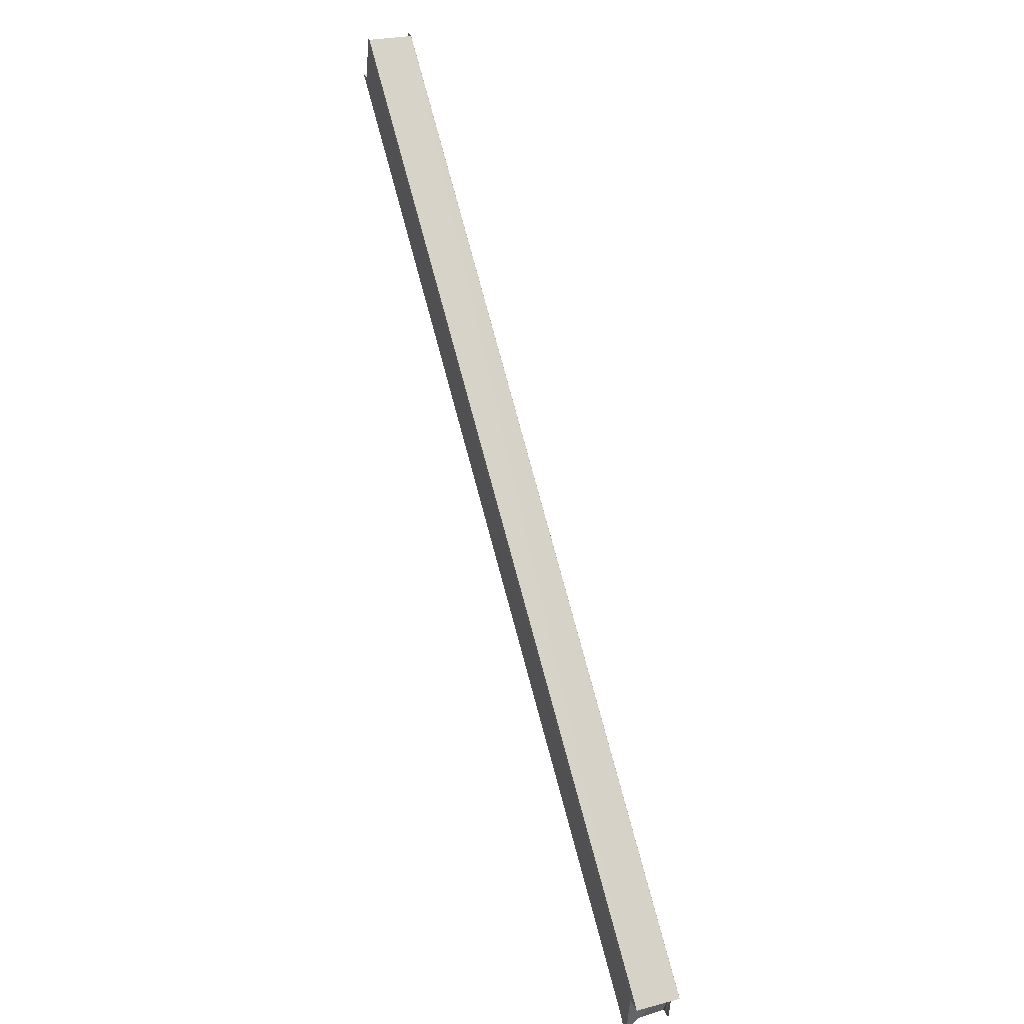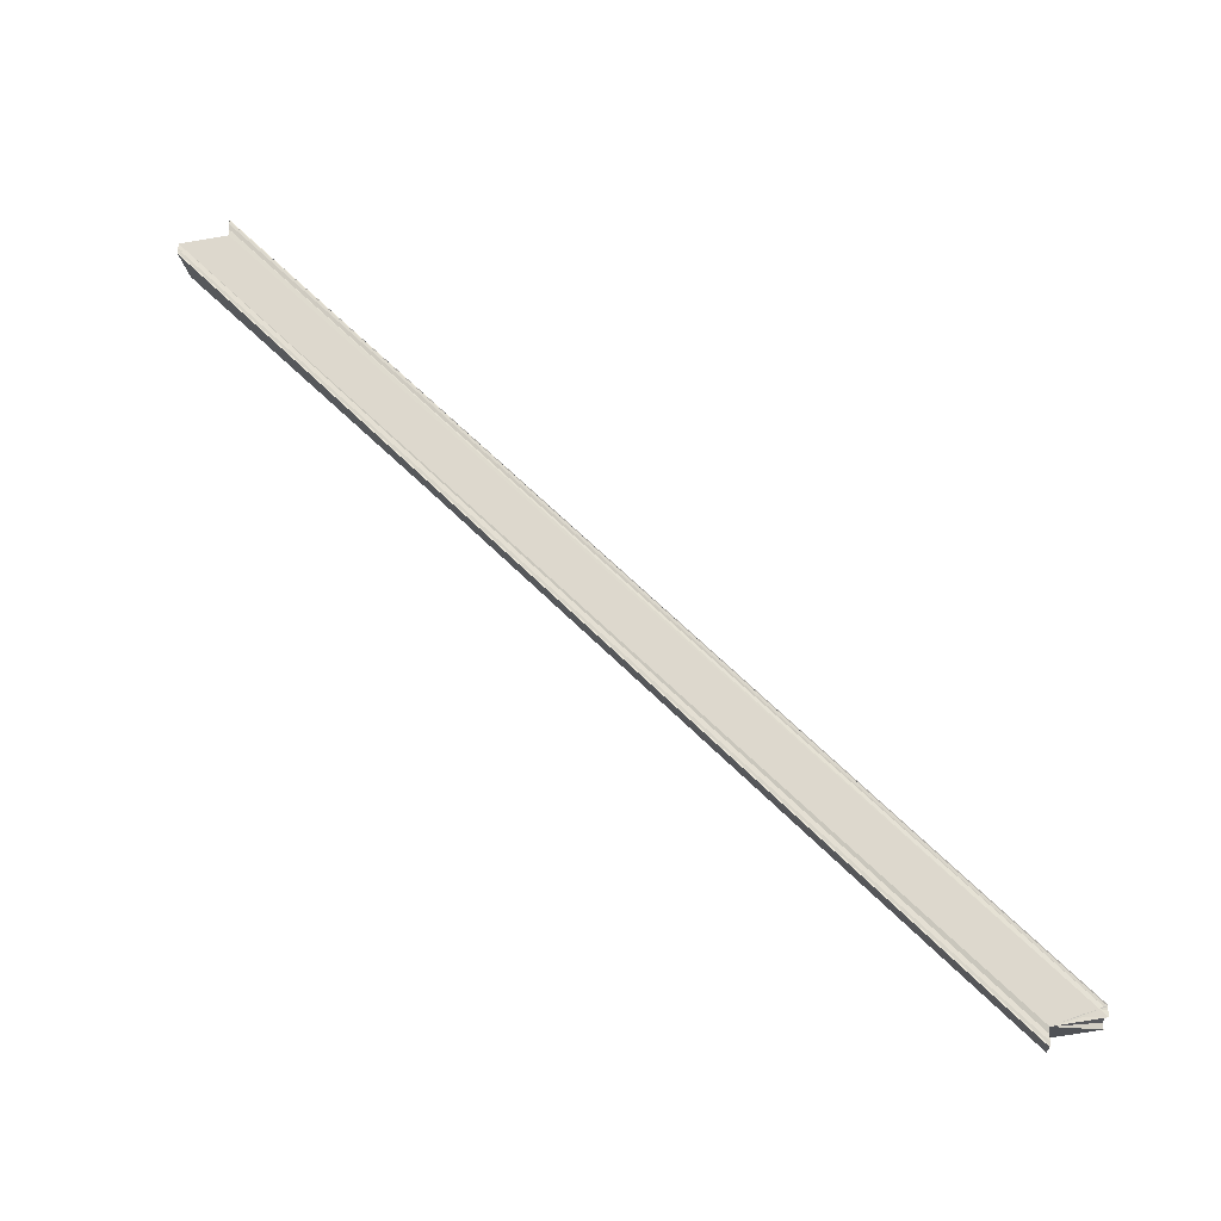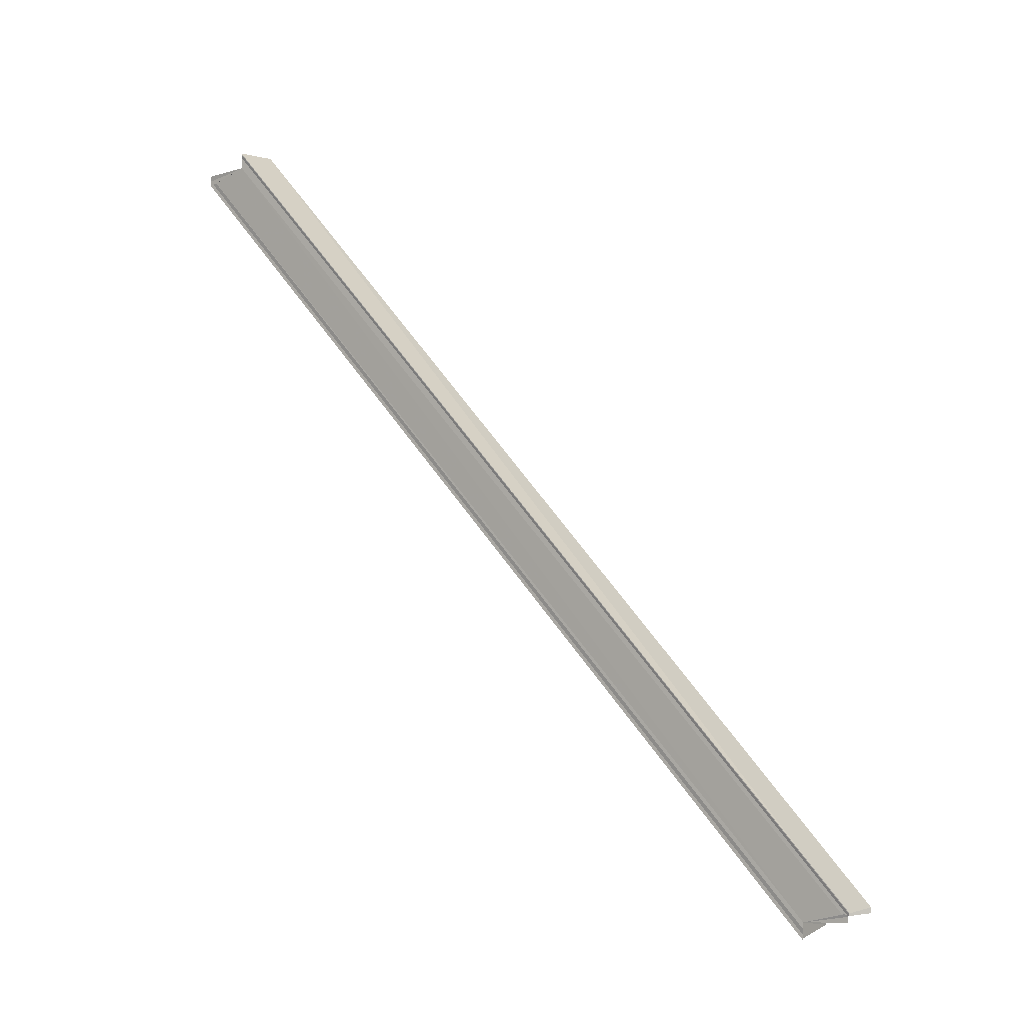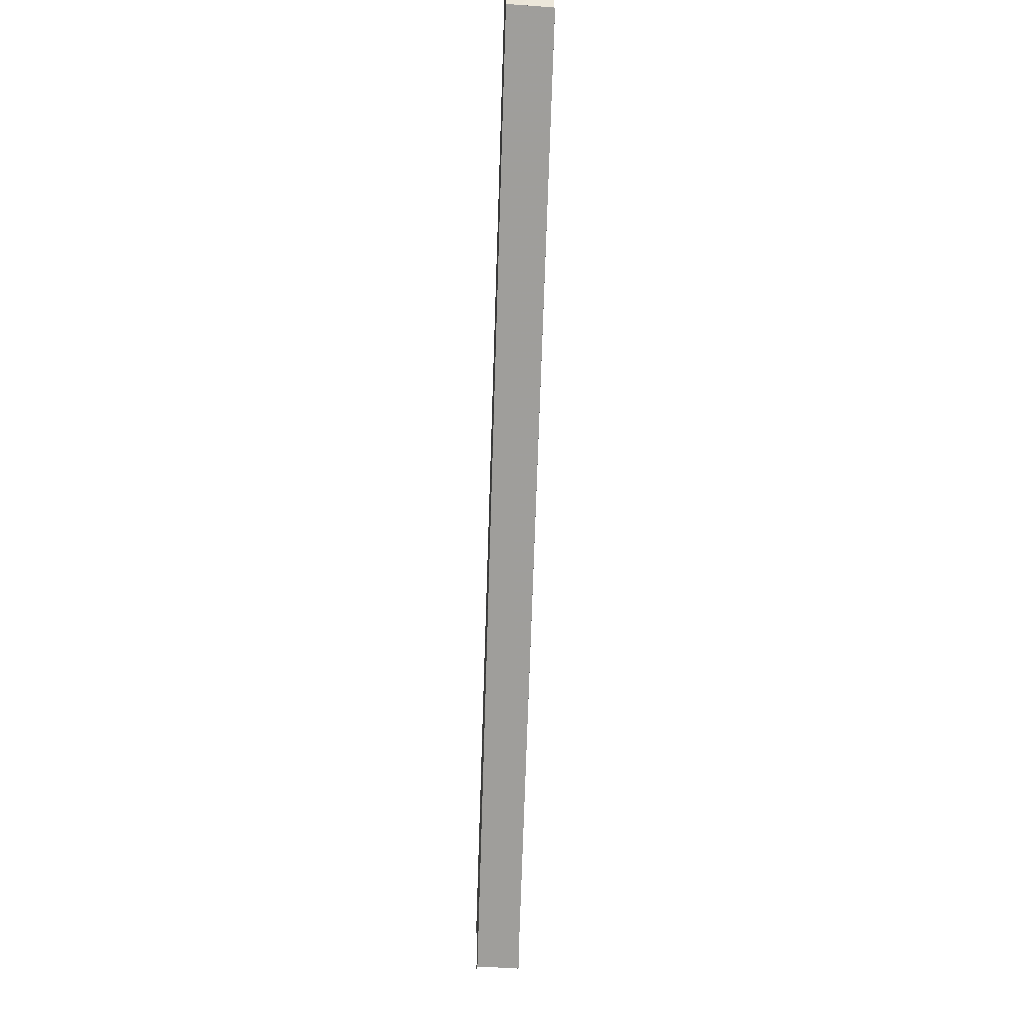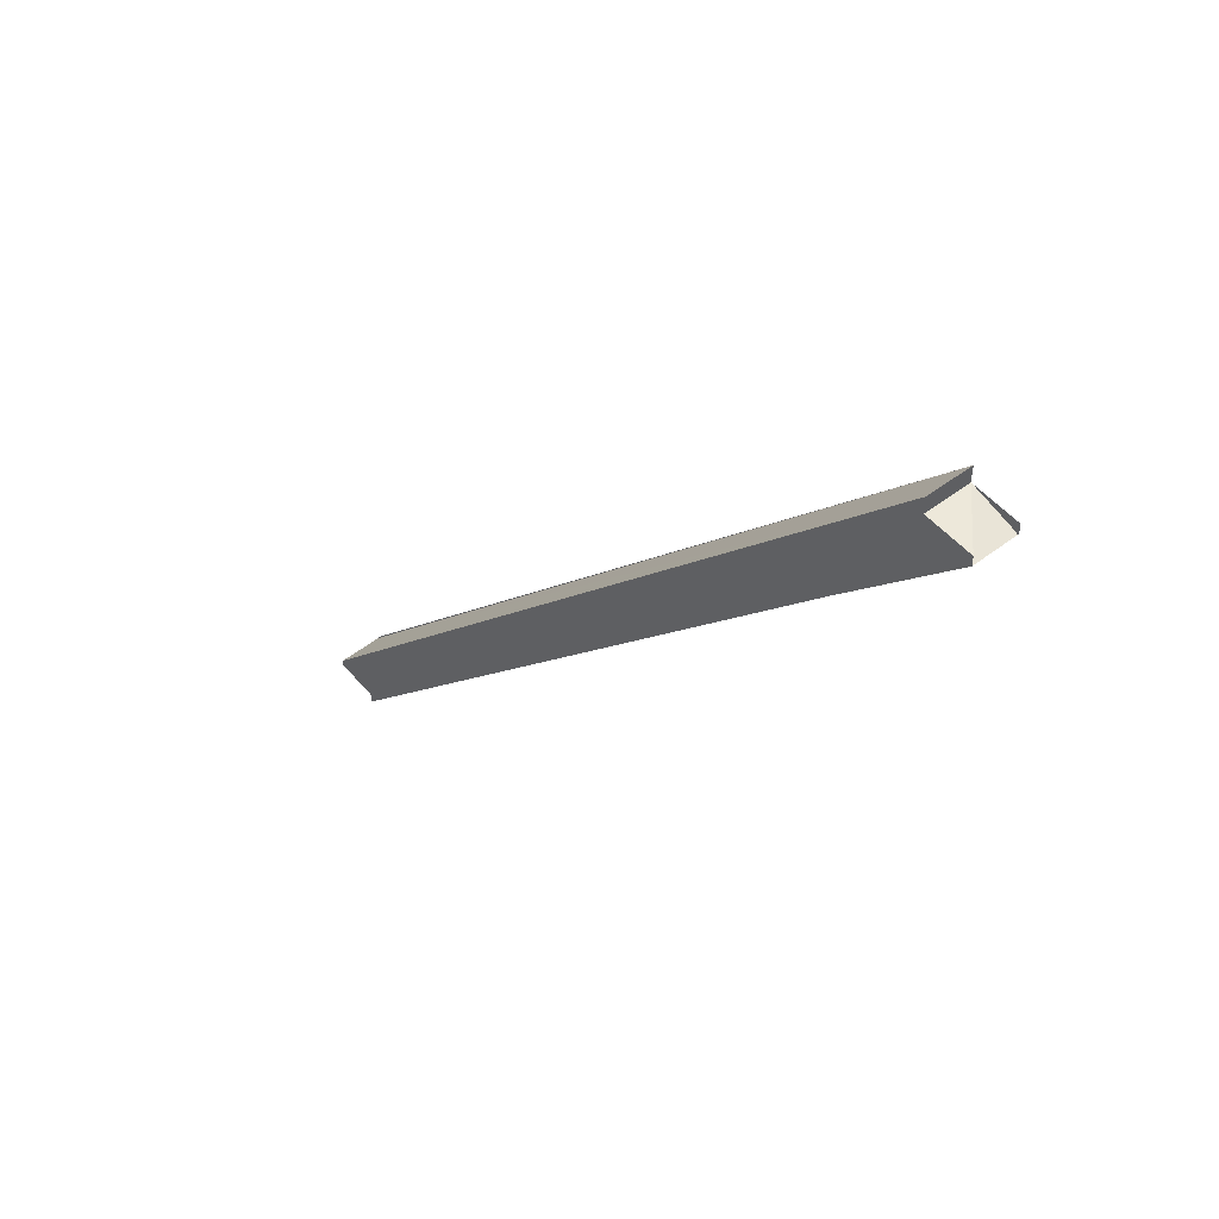
<metadata>
{"format":"obj","ext":"obj","renderer":"f3d","projection":"perspective","resolution":1024,"background":"white","views":[{"elev":32.1,"azim":-21.8,"up":"+Y"},{"elev":-20.4,"azim":95.5,"up":"+Z"},{"elev":2.9,"azim":125.5,"up":"+Z"},{"elev":-25.4,"azim":177.4,"up":"+Y"},{"elev":45.0,"azim":-41.2,"up":"+Z"}]}
</metadata>
<code>
o 29926
v 2209 1893 6.35
v 2209 1893 6.349
v 2209 1893 6.509
v 2209 1893 6.348
v 2209 1893 6.508
v 2209 1893 6.351
v 2209 1893 6.51
v 2209 1893 6.353
v 2209 1893 6.512
v 2209 1893 6.512
v 2209 1893 6.512
v 2209 1893 6.351
v 2209 1893 6.51
v 2209 1893 6.35
v 2209 1893 6.509
v 2209 1893 6.349
v 2209 1893 6.508
v 2209 1893 6.348
v 2209 1893 6.507
v 2209 1893 6.348
v 2209 1893 6.347
v 2209 1893 6.35
v 2209 1893 6.347
v 2209 1893 6.349
v 2209 1893 6.35
v 2209 1893 6.35
v 2209 1893 6.353
v 2209 1893 6.353
v 2209 1893 6.35
v 2209 1893 6.351
v 2209 1893 6.354
v 2209 1893 6.353
v 2209 1893 6.353
v 2209 1893 6.352
v 2209 1893 6.507
v 2209 1893 6.347
v 2209 1893 6.506
v 2209 1893 6.347
v 2209 1893 6.347
v 2209 1893 6.506
v 2209 1893 6.509
v 2209 1893 6.506
v 2209 1893 6.506
v 2209 1893 6.347
v 2209 1893 6.51
v 2209 1893 6.509
v 2209 1893 6.509
v 2209 1893 6.507
v 2209 1893 6.509
v 2209 1893 6.508
v 2209 1893 6.512
v 2209 1893 6.506
v 2209 1893 6.506
v 2209 1893 6.507
v 2209 1893 6.508
v 2209 1893 6.512
v 2209 1893 6.513
v 2209 1893 6.353
v 2209 1893 6.353
v 2209 1893 6.513
v 2209 1893 6.512
v 2209 1893 6.512
v 2209 1893 6.354
v 2209 1893 6.353
v 2209 1893 6.354
v 2209 1893 6.512
v 2209 1893 6.353
v 2209 1893 6.353
v 2209 1893 6.511
v 2209 1893 6.353
v 2209 1893 6.352
v 2209 1893 6.509
v 2209 1893 6.352
v 2209 1893 6.35
v 2209 1893 6.508
v 2209 1893 6.349
v 2209 1893 6.507
v 2209 1893 6.508
v 2209 1893 6.348
v 2209 1893 6.507
v 2209 1893 6.506
v 2209 1893 6.347
v 2209 1893 6.506
v 2209 1893 6.506
v 2209 1893 6.347
v 2209 1893 6.354
v 2209 1893 6.353
v 2209 1893 6.513
v 2209 1893 6.35
v 2209 1893 6.354
v 2209 1893 6.35
v 2209 1893 6.351
v 2209 1893 6.509
v 2209 1893 6.509
v 2209 1893 6.508
f 1 2 3
f 2 4 5
f 6 1 7
f 8 6 9
f 10 8 11
f 11 12 13
f 13 14 15
f 15 16 17
f 17 18 19
f 20 21 19
f 22 23 18
f 22 18 24
f 25 24 26
f 25 27 28
f 29 30 27
f 29 31 32
f 22 32 33
f 22 33 34
f 35 36 37
f 38 39 40
f 41 40 42
f 43 44 42
f 41 45 46
f 47 48 40
f 49 50 48
f 47 51 45
f 49 52 53
f 47 53 54
f 47 54 55
f 47 56 51
f 47 57 56
f 58 59 56
f 60 58 61
f 62 63 57
f 64 65 62
f 66 67 62
f 68 64 66
f 69 70 66
f 71 68 69
f 72 73 69
f 74 73 72
f 75 74 72
f 76 74 75
f 77 76 78
f 79 76 80
f 81 79 77
f 82 79 83
f 84 82 81
f 85 82 84
f 86 87 88
f 89 87 90
f 89 91 92
f 93 94 95

</code>
